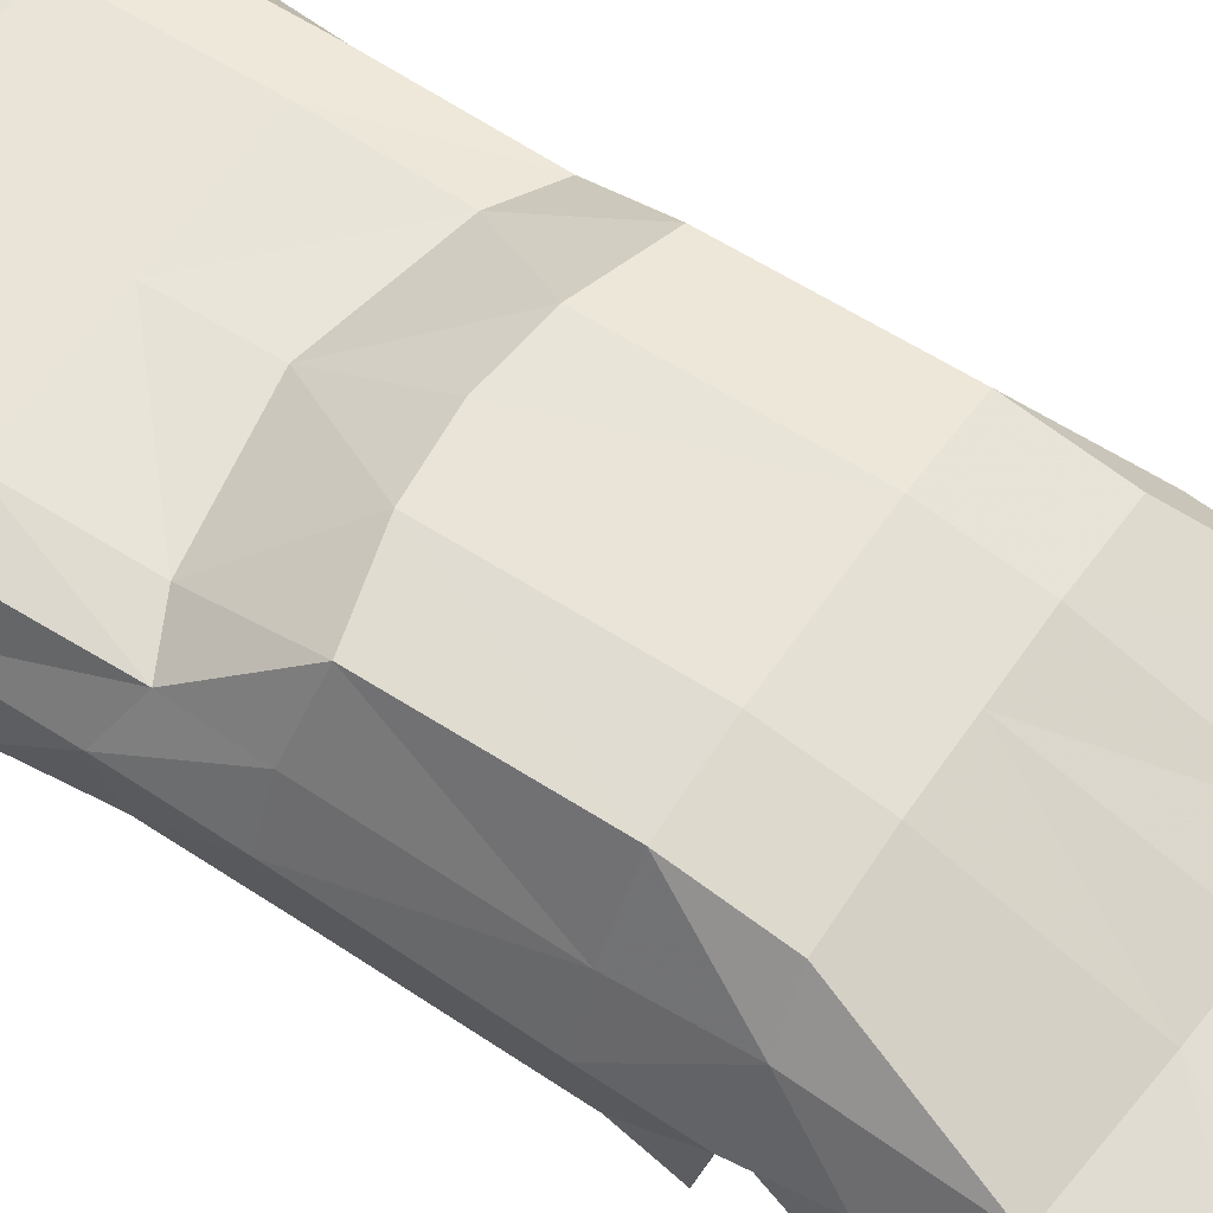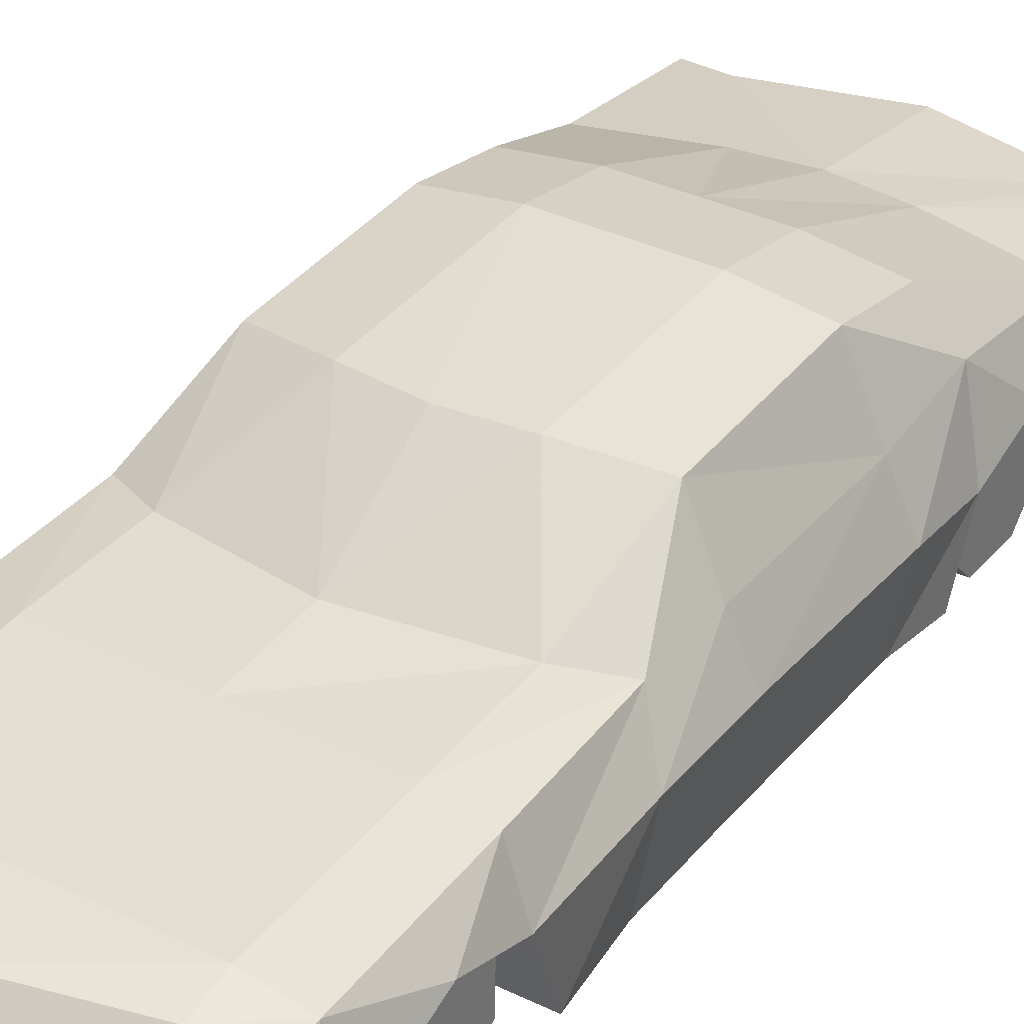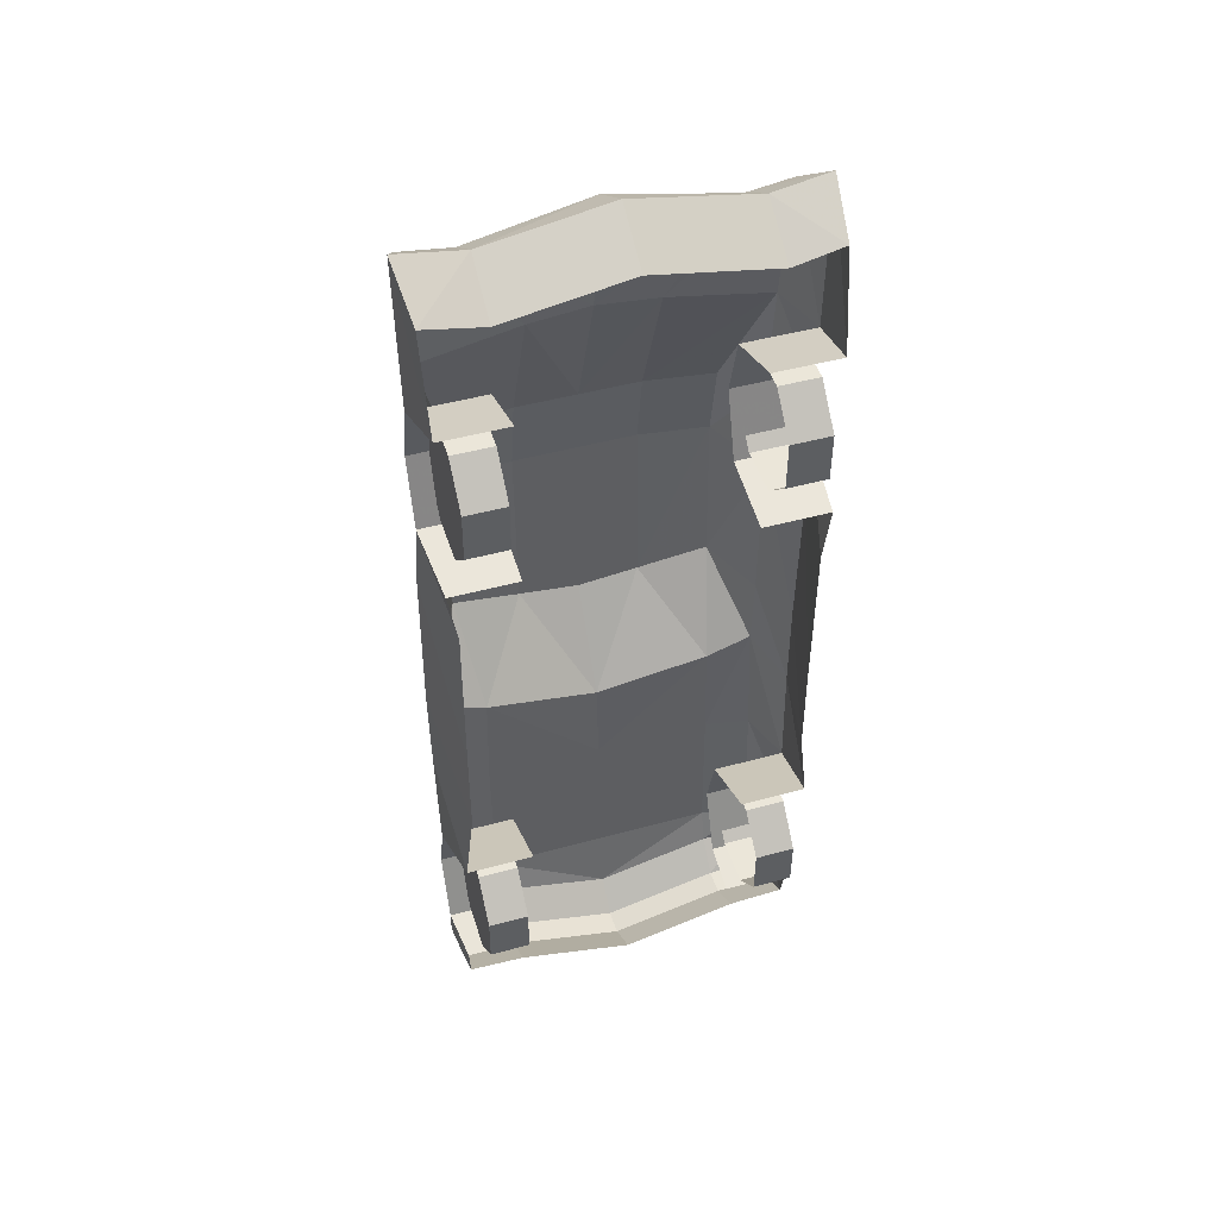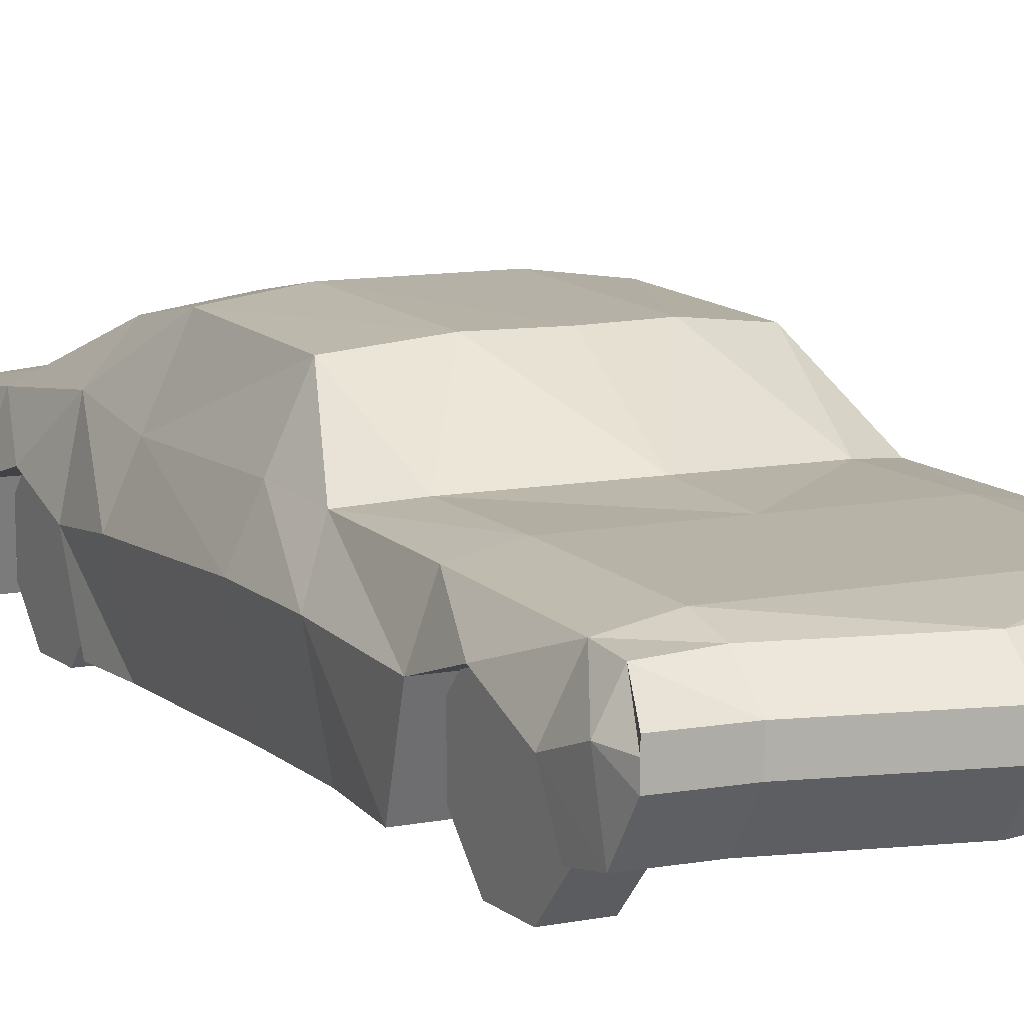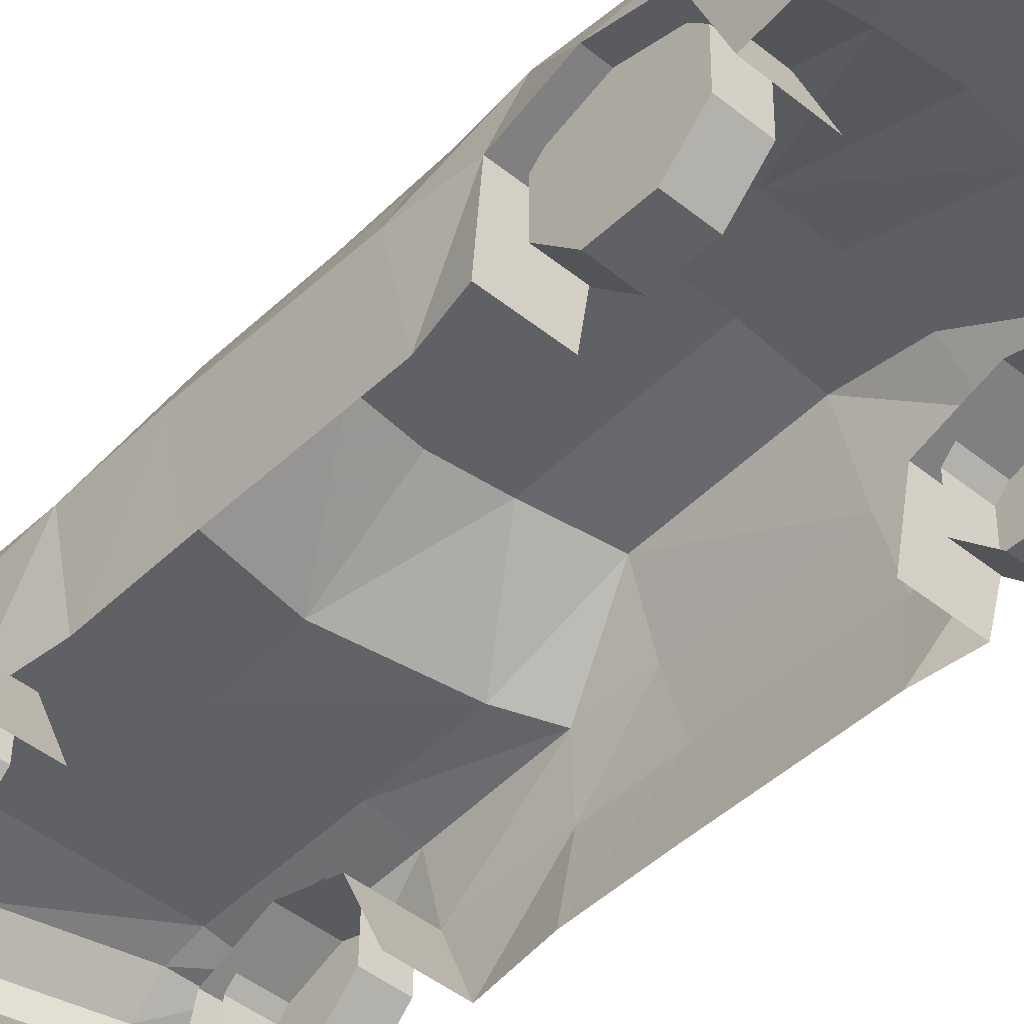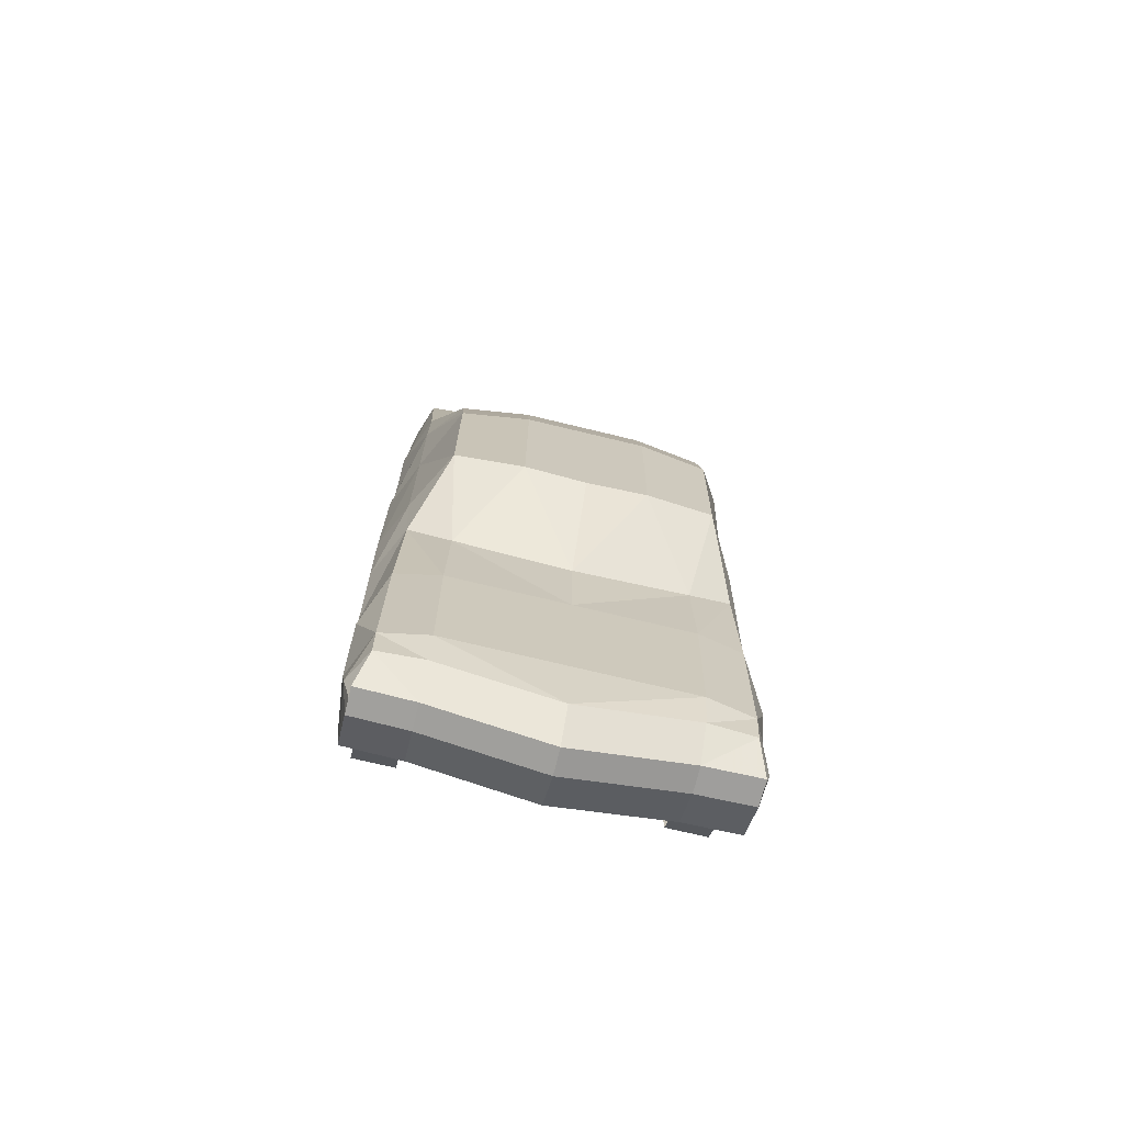
<metadata>
{"format":"obj","ext":"obj","renderer":"f3d","projection":"perspective","resolution":1024,"background":"white","views":[{"elev":60.7,"azim":-55.8,"up":"+Y"},{"elev":34.6,"azim":-146.8,"up":"+Y"},{"elev":46.4,"azim":-17.4,"up":"+Z"},{"elev":10.5,"azim":153.3,"up":"+Y"},{"elev":-46.3,"azim":-42.6,"up":"+Y"},{"elev":-72.4,"azim":166.4,"up":"+Z"}]}
</metadata>
<code>
o Mesh.001_Plane.001_Plane.002
v 0.8643 0.2059 -2.627
v 0.8643 0.3346 -2.3
v 0.8643 0.01281 -2.44
v -0.8643 0.3346 -2.3
v -0.8643 0.2059 -2.627
v -0.8643 0.01281 -2.44
v 0.8643 0.008238 -2.172
v -0.8643 0.008238 -2.172
v 0.8643 0.1949 -1.979
v -0.8643 0.1949 -1.979
v 0.8643 0.4633 -1.974
v -0.8643 0.4633 -1.974
v 0.8643 0.6564 -2.161
v -0.8643 0.6564 -2.161
v 0.8643 0.661 -2.429
v -0.8643 0.661 -2.429
v 0.8643 0.4744 -2.622
v -0.8643 0.4744 -2.622
v 0.6481 0.01281 -2.44
v 0.6481 0.2059 -2.627
v -0.6481 0.01281 -2.44
v -0.6481 0.2059 -2.627
v 0.6481 0.008238 -2.172
v -0.6481 0.008238 -2.172
v 0.6481 0.1949 -1.979
v -0.6481 0.1949 -1.979
v 0.6481 0.4633 -1.974
v -0.6481 0.4633 -1.974
v 0.6481 0.6564 -2.161
v -0.6481 0.6564 -2.161
v 0.6481 0.661 -2.429
v -0.6481 0.661 -2.429
v 0.6481 0.4744 -2.622
v -0.6481 0.4744 -2.622
v 0.703 1.129 -0.8503
v 0.703 1.158 -0.01379
v 0.8749 0.8064 -0.03498
v 0.8749 0.8226 -0.9064
v -0.8749 0.8064 -0.03498
v -0.703 1.158 -0.01379
v -0.703 1.129 -0.8503
v -0.8749 0.8226 -0.9064
v 0.703 1.085 0.4021
v 0.8749 0.874 0.4236
v -0.8749 0.874 0.4236
v -0.703 1.085 0.4021
v 0.8713 0.7945 1.081
v -0.8713 0.7945 1.081
v 0.8552 0.7999 -1.269
v -0.8552 0.7999 -1.269
v 0.8839 0.7087 1.783
v 0.9561 0.4508 1.974
v 0.9786 0.5195 1.061
v -0.9786 0.5195 1.061
v -1.005 0.4508 1.974
v -0.9325 0.7087 1.783
v 0.9417 0.1241 1.205
v 0.9202 0.1633 1.794
v -0.9417 0.1241 1.205
v -0.9688 0.1633 1.794
v 0.9848 0.5616 -1.392
v 0.99 0.5707 -0.9045
v -0.9848 0.5616 -1.392
v -0.99 0.5707 -0.9045
v 0.8956 0.1032 -1.382
v 0.8956 0.1047 -0.8859
v -0.8956 0.1032 -1.382
v -0.8956 0.1047 -0.8859
v 0.9786 0.5238 -1.983
v 0.8716 0.7829 -1.957
v -0.8716 0.7829 -1.957
v -0.9786 0.5238 -1.983
v 0.9417 0.1044 -1.793
v -0.9417 0.1044 -1.793
v 0.9645 0.5681 -2.903
v 0.8731 0.734 -2.898
v 0.8759 0.7529 -2.721
v 0.9786 0.4894 -2.666
v -0.8759 0.7529 -2.721
v -0.8731 0.734 -2.898
v -0.9645 0.5681 -2.903
v -0.9786 0.4894 -2.666
v 0.9276 0.2677 -2.912
v 0.9417 0.2411 -2.73
v -0.9276 0.2677 -2.912
v -0.9417 0.2411 -2.73
v 0.9253 0.5606 -3.057
v 0.9253 0.6132 -3.057
v -0.9253 0.6132 -3.057
v -0.9253 0.5606 -3.057
v 0.9253 0.4746 -3.055
v -0.9253 0.4746 -3.055
v 0.9786 0.4959 0.3579
v 0.9417 0.1051 0.2764
v 0.8956 0.0907 0.000654
v 0.99 0.5345 -0.02144
v -0.8956 0.0907 0.000653
v -0.9417 0.1051 0.2764
v -0.9786 0.4959 0.3579
v -0.99 0.5345 -0.02144
v 0.9786 0.6124 0.7163
v -0.9786 0.6124 0.7163
v 0.9786 0.6237 -2.319
v -0.9786 0.6237 -2.319
v 0 0.5606 -3.214
v 0 0.6132 -3.215
v 0.6256 0.6132 -3.071
v 0.6256 0.5606 -3.07
v -0.6256 0.6132 -3.071
v -0.6256 0.5606 -3.07
v 0 0.4746 -3.213
v 0.6256 0.4746 -3.069
v -0.6256 0.4746 -3.069
v 0 0.7714 1.836
v 0 0.4508 2.032
v 0.6542 0.4508 1.919
v 0.6542 0.7401 1.724
v -0.6542 0.4508 1.919
v -0.6542 0.7401 1.724
v 0 0.1633 1.847
v 0.6542 0.1633 1.734
v -0.6542 0.1633 1.734
v 0 0.8563 -1.502
v 0 1.18 -0.9804
v 0.3298 1.18 -0.946
v 0.6203 0.8332 -1.388
v -0.3298 1.18 -0.946
v -0.6203 0.8332 -1.388
v 0.3298 0.8506 1.138
v 0.3298 1.136 0.4021
v 0 1.136 0.4021
v 0 0.8622 1.161
v -0.3298 1.136 0.4021
v -0.3298 0.8506 1.138
v 0 1.209 -0.01379
v 0.3298 1.209 -0.01379
v -0.3298 1.209 -0.01379
v 0 0.7521 -3.056
v 0.6256 0.7521 -2.912
v -0.6256 0.7521 -2.912
v 0 0.2677 -3.069
v 0.6256 0.2677 -2.925
v -0.6256 0.2677 -2.925
v 0 0.8001 -2.721
v 0.6256 0.8001 -2.721
v -0.6256 0.8001 -2.721
v 0 0.8301 -1.957
v 0.6302 0.8301 -1.957
v -0.6302 0.8301 -1.957
v 0.5814 0.1241 1.205
v 0.5814 0.5195 1.061
v -0.5814 0.5195 1.061
v -0.5814 0.1241 1.205
v 0.5814 0.4959 0.3579
v 0.5814 0.1051 0.2764
v -0.5814 0.1051 0.2764
v -0.5814 0.4959 0.3579
v 0.5814 0.1044 -1.793
v 0.5814 0.5238 -1.983
v -0.5814 0.5238 -1.983
v -0.5814 0.1044 -1.793
v 0.5814 0.4894 -2.666
v 0.5814 0.2411 -2.73
v -0.5814 0.2411 -2.73
v -0.5814 0.4894 -2.666
v 0.5814 0.6124 0.7163
v -0.5814 0.6124 0.7163
v 0.5814 0.6237 -2.319
v -0.5814 0.6237 -2.319
v 0.8643 0.4744 0.4119
v 0.8643 0.2059 0.4074
v 0.6481 0.2059 0.4074
v 0.6481 0.4744 0.4119
v 0.8643 0.661 0.605
v 0.6481 0.661 0.605
v 0.8643 0.6564 0.8735
v 0.6481 0.6564 0.8735
v 0.8643 0.4633 1.06
v 0.6481 0.4633 1.06
v 0.8643 0.1949 1.056
v 0.6481 0.1949 1.056
v 0.8643 0.008238 0.8625
v 0.6481 0.008238 0.8625
v 0.8643 0.01281 0.594
v 0.6481 0.01281 0.594
v 0.8643 0.3346 0.7337
v -0.6481 0.2059 0.401
v -0.8643 0.2059 0.401
v -0.8643 0.4744 0.4055
v -0.6481 0.4744 0.4055
v -0.8643 0.661 0.5986
v -0.6481 0.661 0.5986
v -0.8643 0.6564 0.8671
v -0.6481 0.6564 0.8671
v -0.8643 0.4633 1.054
v -0.6481 0.4633 1.054
v -0.8643 0.1949 1.049
v -0.6481 0.1949 1.049
v -0.8643 0.008238 0.8561
v -0.6481 0.008238 0.8561
v -0.8643 0.01281 0.5876
v -0.6481 0.01281 0.5876
v -0.8643 0.3346 0.7273
f 1 2 3
f 4 5 6
f 3 2 7
f 4 6 8
f 7 2 9
f 4 8 10
f 9 2 11
f 4 10 12
f 11 2 13
f 4 12 14
f 13 2 15
f 4 14 16
f 15 2 17
f 4 16 18
f 2 1 17
f 4 18 5
f 1 3 19 20
f 21 6 5 22
f 3 7 23 19
f 24 8 6 21
f 7 9 25 23
f 26 10 8 24
f 9 11 27 25
f 28 12 10 26
f 11 13 29 27
f 30 14 12 28
f 13 15 31 29
f 32 16 14 30
f 15 17 33 31
f 34 18 16 32
f 17 1 20 33
f 22 5 18 34
f 35 36 37 38
f 39 40 41 42
f 36 43 44 37
f 45 46 40 39
f 43 47 44
f 48 46 45
f 35 38 49
f 42 41 50
f 51 52 53 47
f 54 55 56 48
f 57 53 52 58
f 55 54 59 60
f 61 49 38 62
f 42 50 63 64
f 65 61 62 66
f 64 63 67 68
f 69 70 49 61
f 50 71 72 63
f 73 69 61 65
f 63 72 74 67
f 75 76 77 78
f 79 80 81 82
f 83 75 78 84
f 82 81 85 86
f 87 88 76 75
f 80 89 90 81
f 91 87 75 83
f 81 90 92 85
f 93 94 95 96
f 97 98 99 100
f 44 93 96 37
f 100 99 45 39
f 96 95 66 62
f 68 97 100 64
f 37 96 62 38
f 64 100 39 42
f 101 44 47
f 45 102 48
f 53 101 47
f 102 54 48
f 44 101 93
f 102 45 99
f 70 103 77
f 104 71 79
f 70 69 103
f 72 71 104
f 77 103 78
f 104 79 82
f 105 106 107 108
f 109 106 105 110
f 108 107 88 87
f 89 109 110 90
f 111 105 108 112
f 110 105 111 113
f 112 108 87 91
f 90 110 113 92
f 114 115 116 117
f 118 115 114 119
f 117 116 52 51
f 55 118 119 56
f 115 120 121 116
f 122 120 115 118
f 116 121 58 52
f 60 122 118 55
f 123 124 125 126
f 127 124 123 128
f 126 125 35 49
f 41 127 128 50
f 129 130 131 132
f 131 133 134 132
f 130 129 47 43
f 48 134 133 46
f 135 131 130 136
f 133 131 135 137
f 136 130 43 36
f 46 133 137 40
f 124 135 136 125
f 137 135 124 127
f 125 136 36 35
f 40 137 127 41
f 106 138 139 107
f 140 138 106 109
f 107 139 76 88
f 80 140 109 89
f 141 111 112 142
f 113 111 141 143
f 142 112 91 83
f 92 113 143 85
f 138 144 145 139
f 146 144 138 140
f 139 145 77 76
f 79 146 140 80
f 144 147 148 145
f 149 147 144 146
f 145 148 70 77
f 71 149 146 79
f 147 123 126 148
f 128 123 147 149
f 148 126 49 70
f 50 128 149 71
f 132 114 117 129
f 119 114 132 134
f 129 117 51 47
f 56 119 134 48
f 57 150 151 53
f 152 153 59 54
f 93 154 155 94
f 156 157 99 98
f 73 158 159 69
f 160 161 74 72
f 78 162 163 84
f 164 165 82 86
f 53 151 166 101
f 167 152 54 102
f 101 166 154 93
f 157 167 102 99
f 69 159 168 103
f 169 160 72 104
f 103 168 162 78
f 165 169 104 82
f 170 171 172 173
f 174 170 173 175
f 176 174 175 177
f 178 176 177 179
f 180 178 179 181
f 182 180 181 183
f 184 182 183 185
f 171 184 185 172
f 171 170 186
f 170 174 186
f 174 176 186
f 176 178 186
f 178 180 186
f 180 182 186
f 182 184 186
f 184 171 186
f 187 188 189 190
f 190 189 191 192
f 192 191 193 194
f 194 193 195 196
f 196 195 197 198
f 198 197 199 200
f 200 199 201 202
f 202 201 188 187
f 203 189 188
f 203 191 189
f 203 193 191
f 203 195 193
f 203 197 195
f 203 199 197
f 203 201 199
f 203 188 201

</code>
